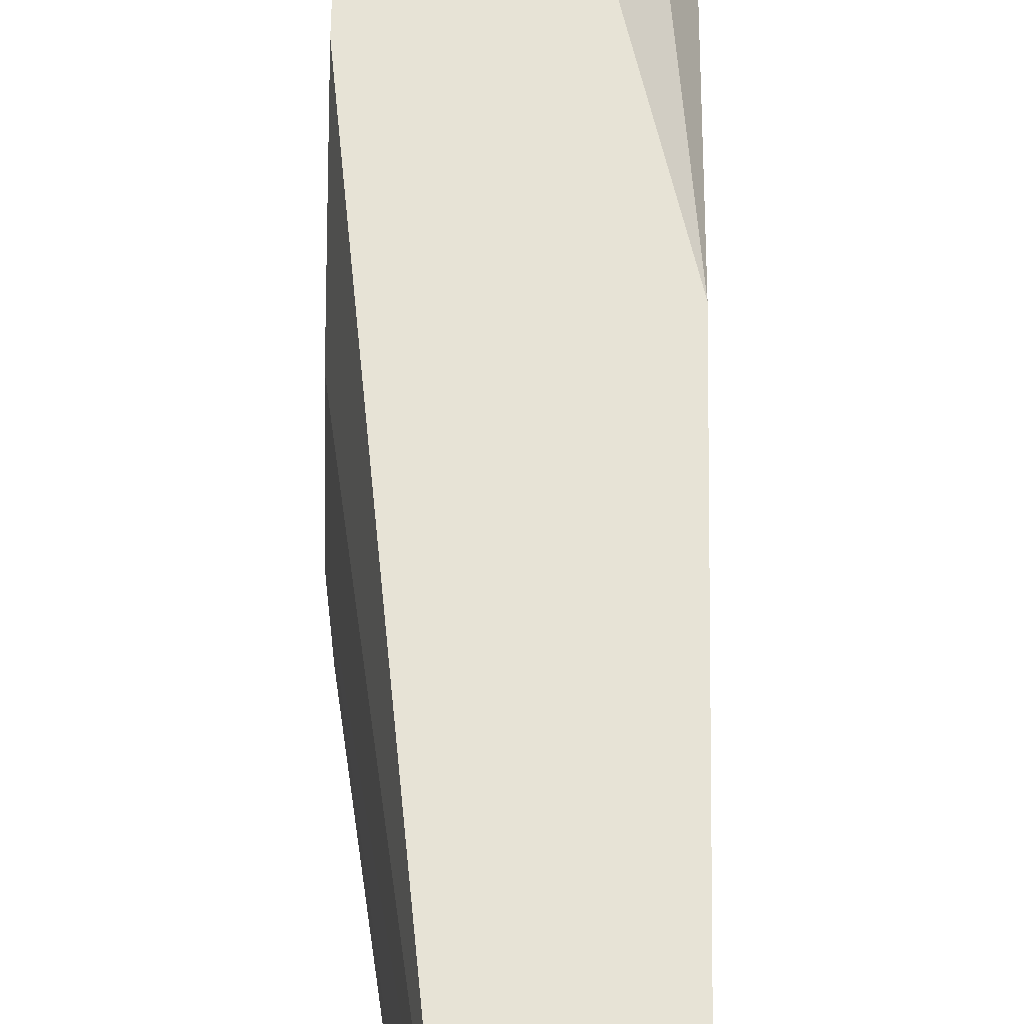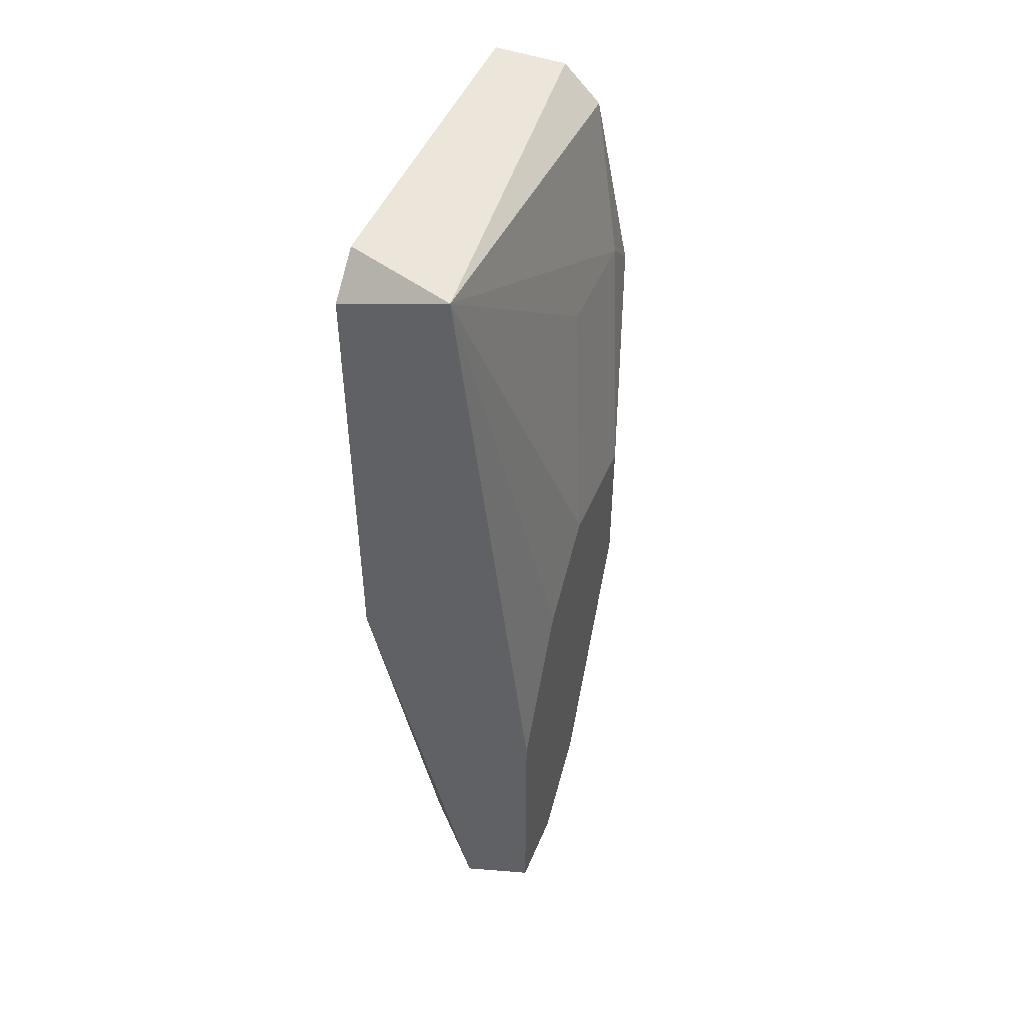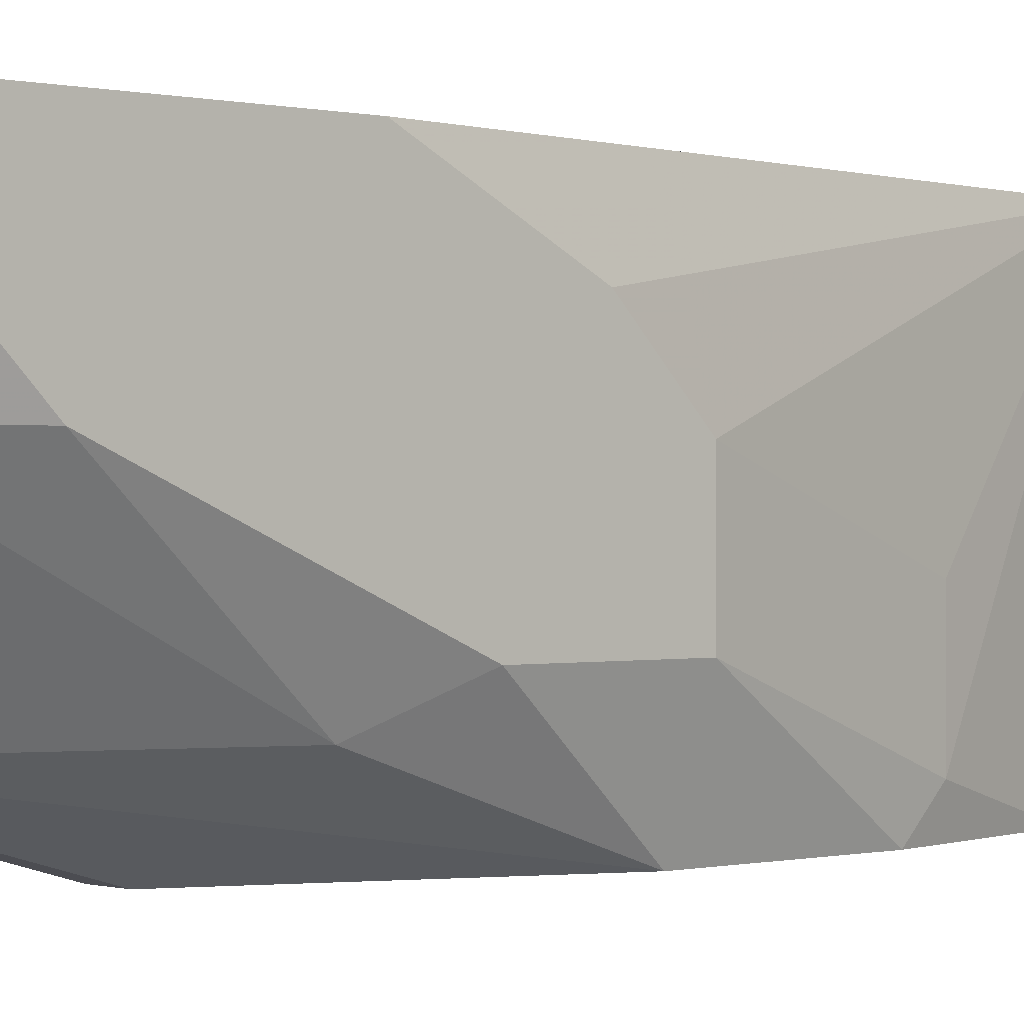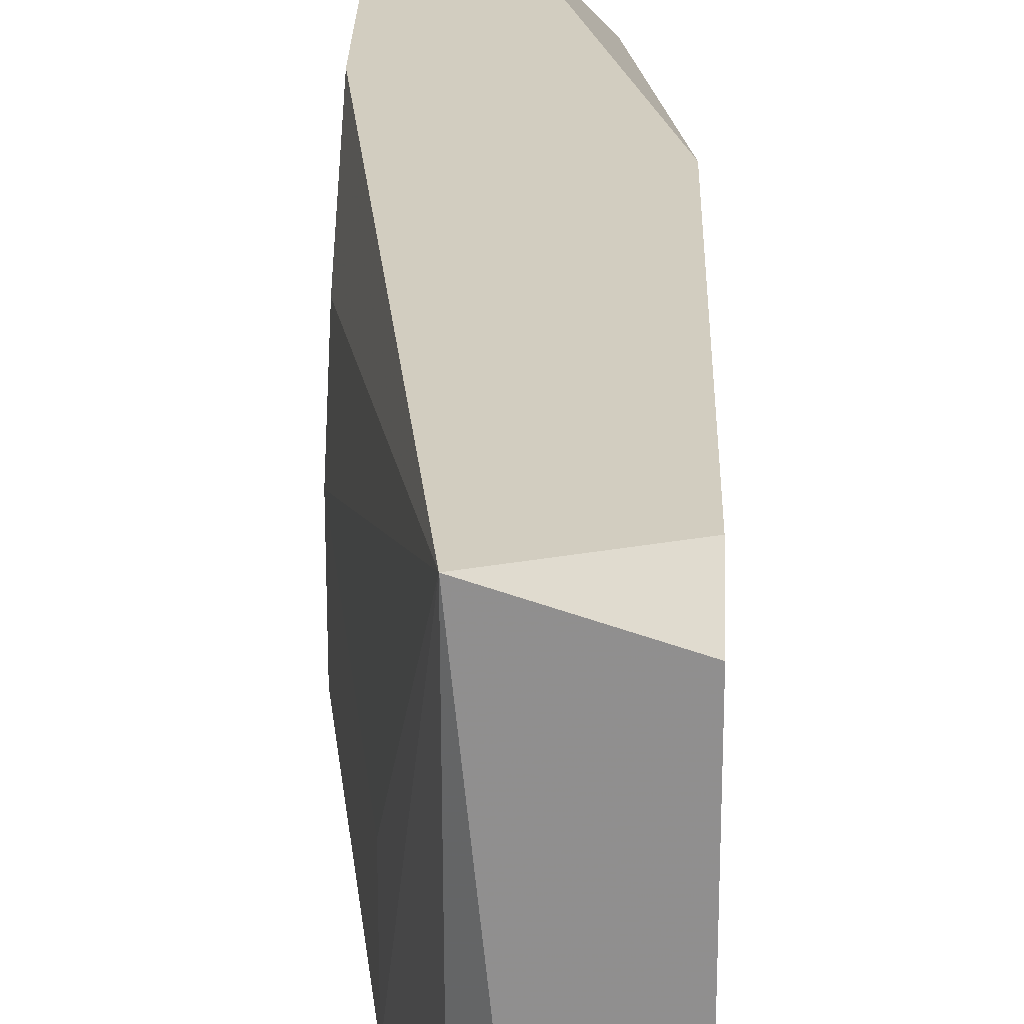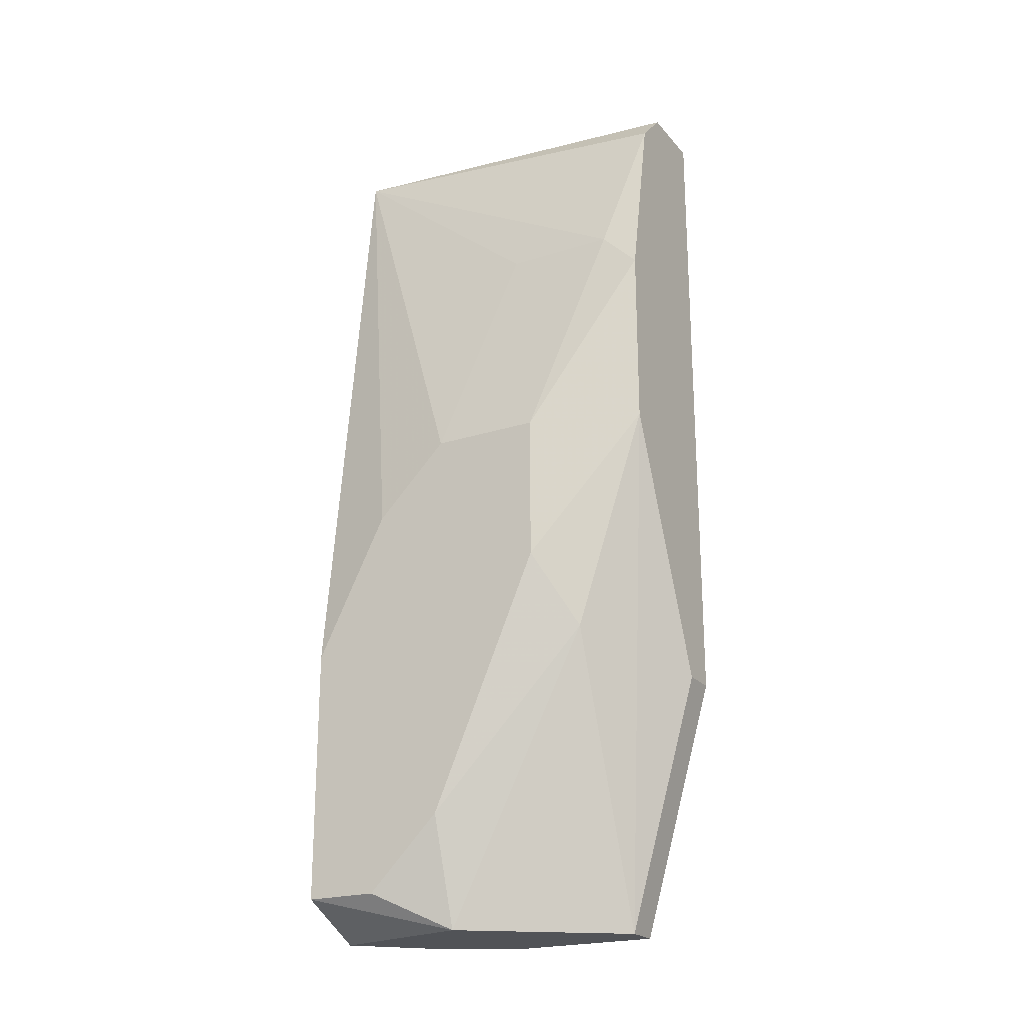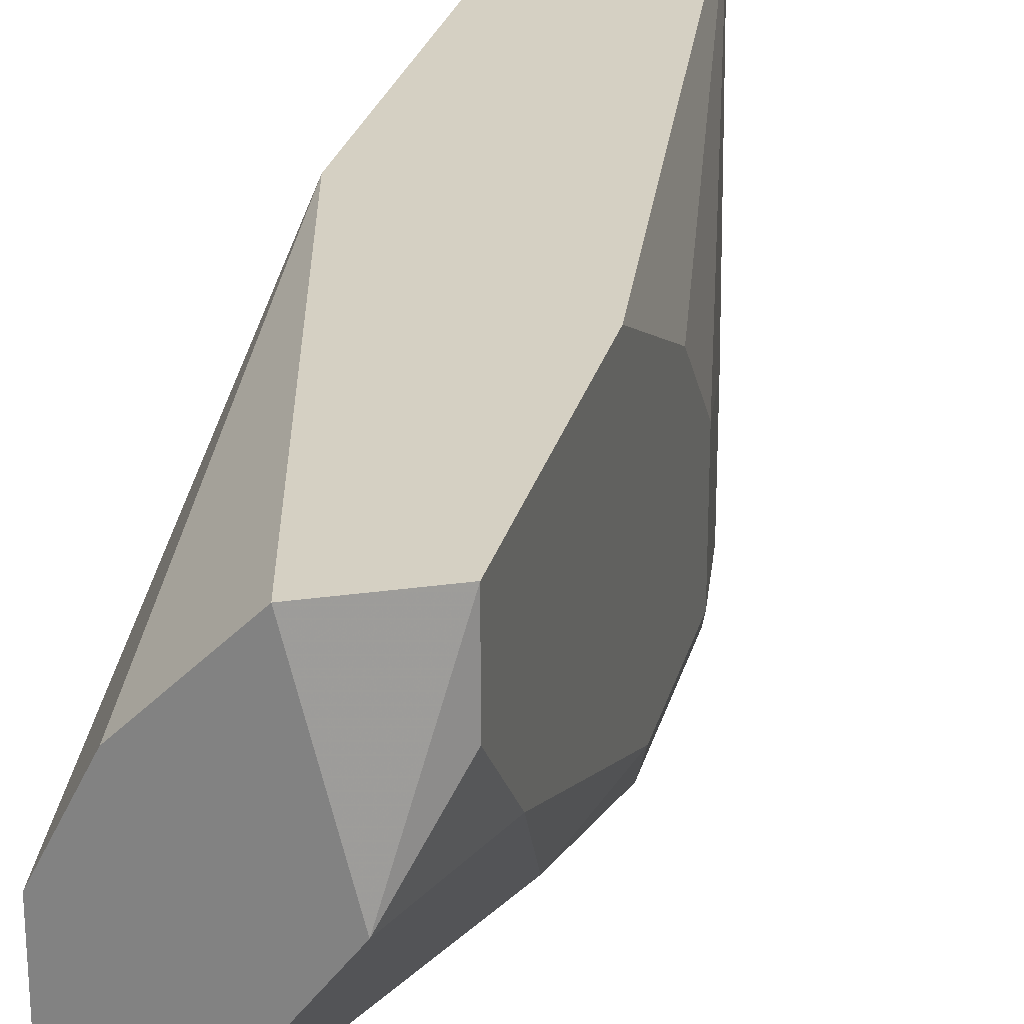
<metadata>
{"format":"obj","ext":"obj","renderer":"f3d","projection":"perspective","resolution":1024,"background":"white","views":[{"elev":62.7,"azim":1.0,"up":"+Y"},{"elev":48.0,"azim":-157.9,"up":"+Z"},{"elev":-0.1,"azim":-133.0,"up":"+Y"},{"elev":24.5,"azim":1.2,"up":"+Y"},{"elev":-22.0,"azim":-60.7,"up":"+Z"},{"elev":26.3,"azim":-166.1,"up":"+Y"}]}
</metadata>
<code>
v -0.02949 0.004104 0.03868
v -0.02949 -0.01751 0.03868
v -0.02949 -0.01751 -0.004552
v -0.02949 -0.0127 -0.02137
v -0.02949 0.006506 0.007456
v -0.02949 0.006506 0.03627
v -0.02949 -0.003101 -0.02137
v -0.0391 -0.01751 0.02427
v -0.0391 -0.01751 0.01225
v -0.0391 -0.0127 -0.002142
v -0.0391 -0.007899 0.02666
v -0.0391 -0.01511 0.02666
v -0.0391 -0.003101 -0.02137
v -0.03669 -0.01751 0.03627
v -0.03669 0.006506 -0.02137
v -0.03669 0.006506 0.03868
v -0.03189 -0.01751 -0.004552
v -0.03189 -0.0127 -0.02137
v -0.03189 0.001701 -0.02137
v -0.0415 0.006506 -0.01896
v -0.0415 0.006506 -0.002142
v -0.0415 0.001701 -0.01896
v -0.0415 0.001701 0.007456
v -0.0415 -0.003101 0.01225
v -0.0415 -0.003101 -0.01416
v -0.0415 -0.0103 0.002654
v -0.0415 -0.0103 0.01225
v -0.03429 -0.01751 0.03868
f 21 24 23
f 3 6 2
f 17 3 2
f 6 15 16
f 6 3 7
f 17 2 14
f 3 17 18
f 15 7 18
f 16 15 21
f 22 26 21
f 15 6 5
f 6 7 5
f 17 14 9
f 18 17 9
f 21 26 27
f 26 9 27
f 15 18 13
f 11 16 24
f 27 11 24
f 21 27 24
f 21 15 20
f 22 21 20
f 15 13 20
f 13 22 20
f 9 26 10
f 18 9 10
f 13 18 10
f 7 3 4
f 3 18 4
f 18 7 4
f 2 6 1
f 16 2 1
f 6 16 1
f 7 15 19
f 15 5 19
f 5 7 19
f 2 16 28
f 14 2 28
f 16 14 28
f 9 14 8
f 27 9 8
f 26 22 25
f 22 13 25
f 10 26 25
f 13 10 25
f 16 11 12
f 14 16 12
f 11 27 12
f 8 14 12
f 27 8 12
f 16 21 23
f 24 16 23

</code>
